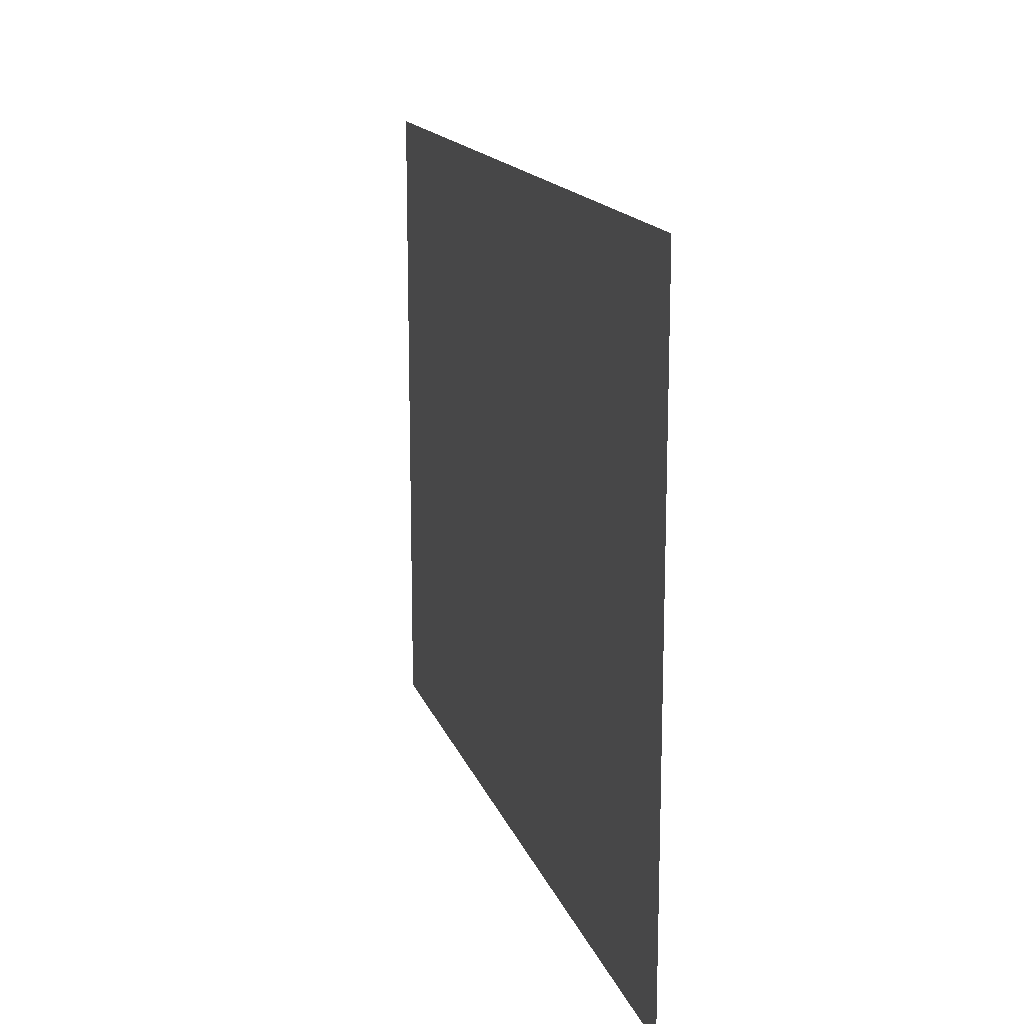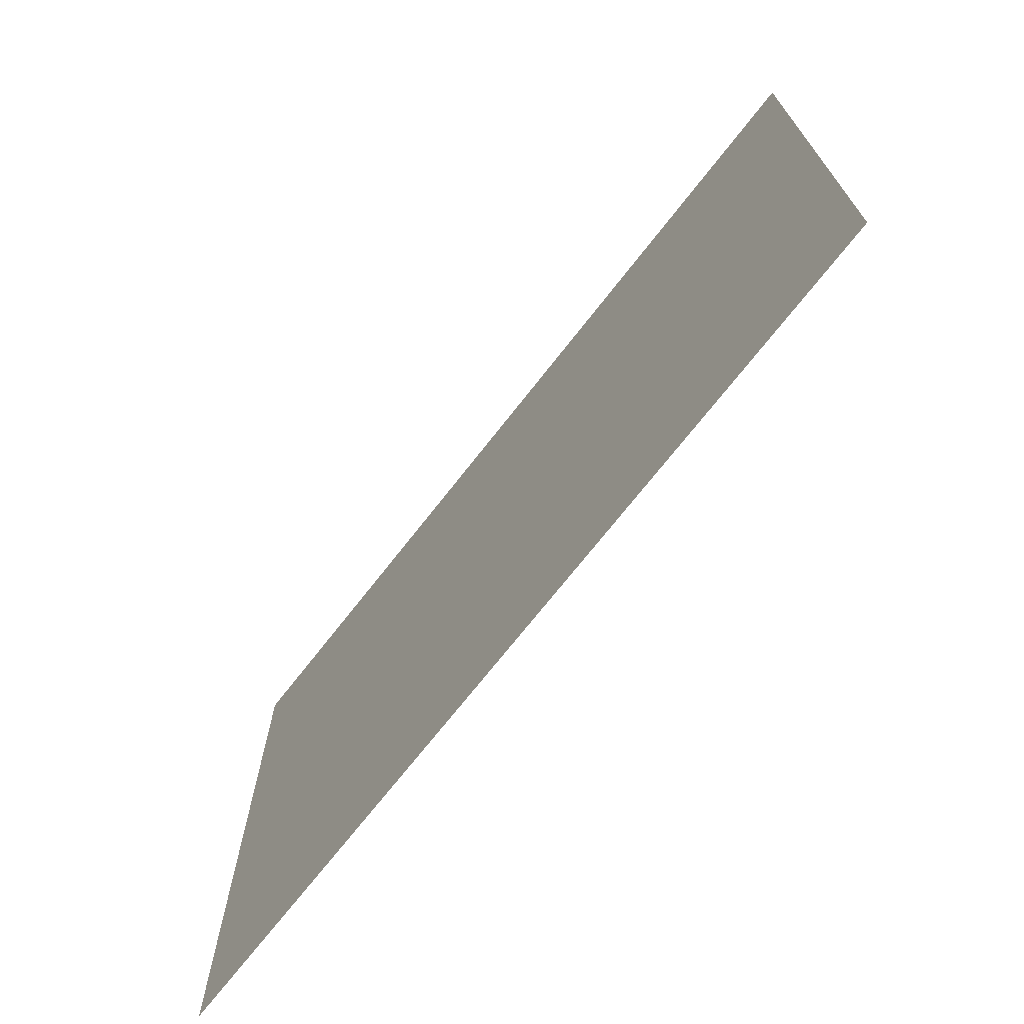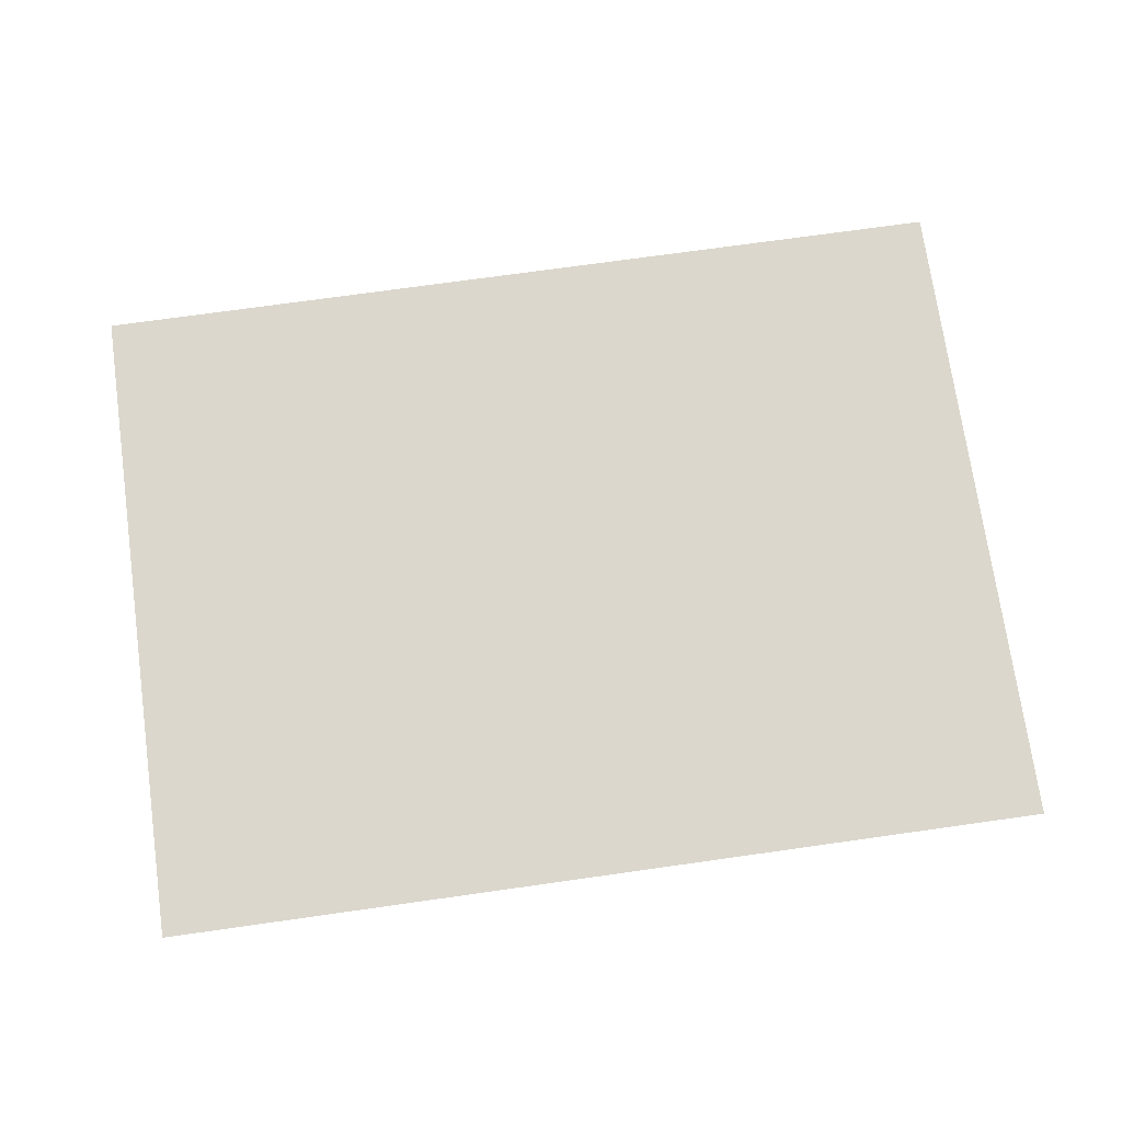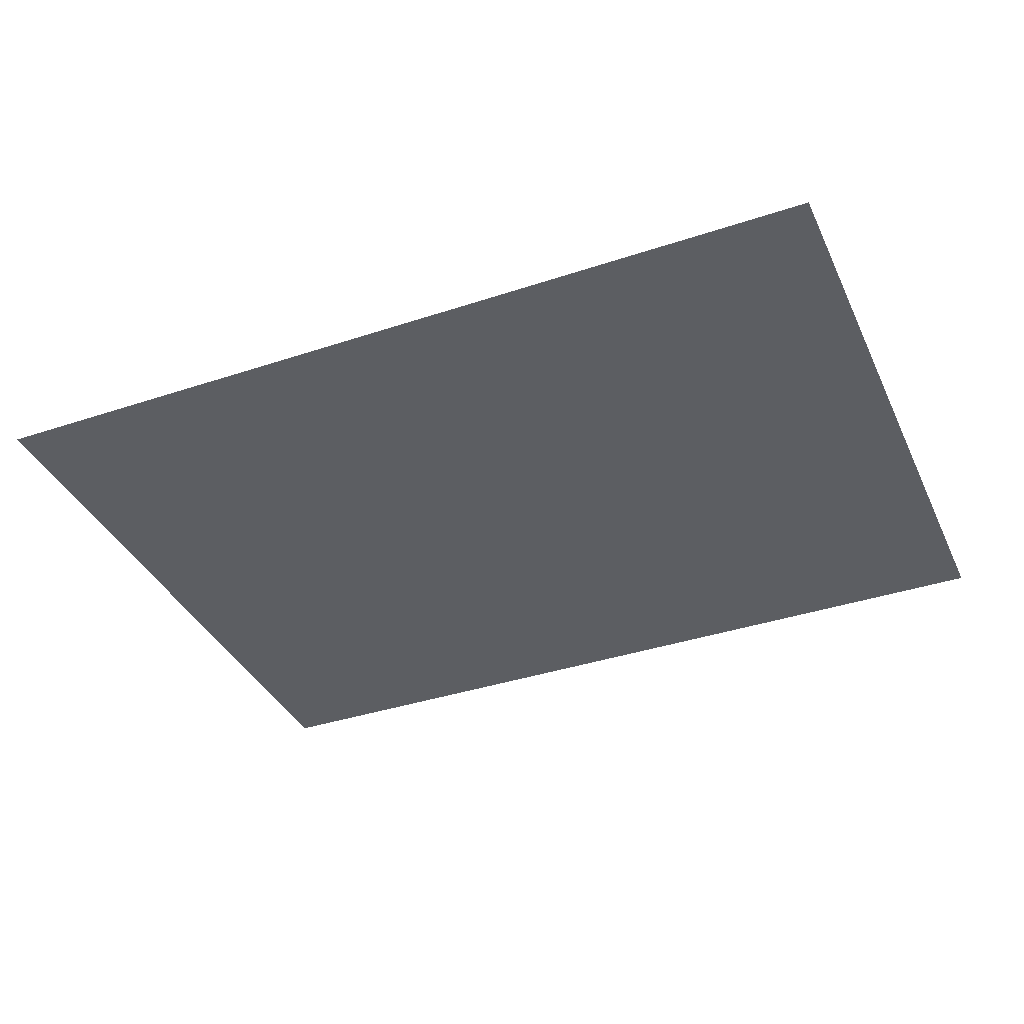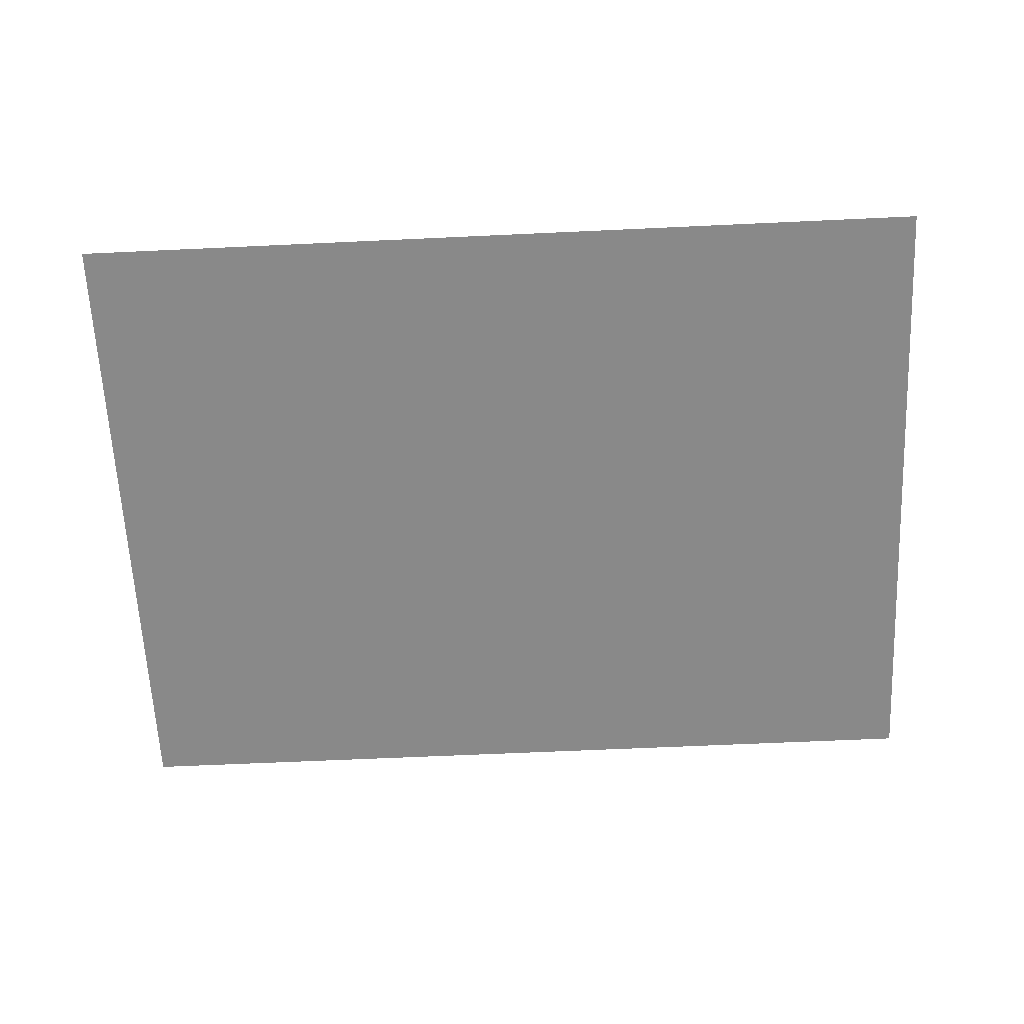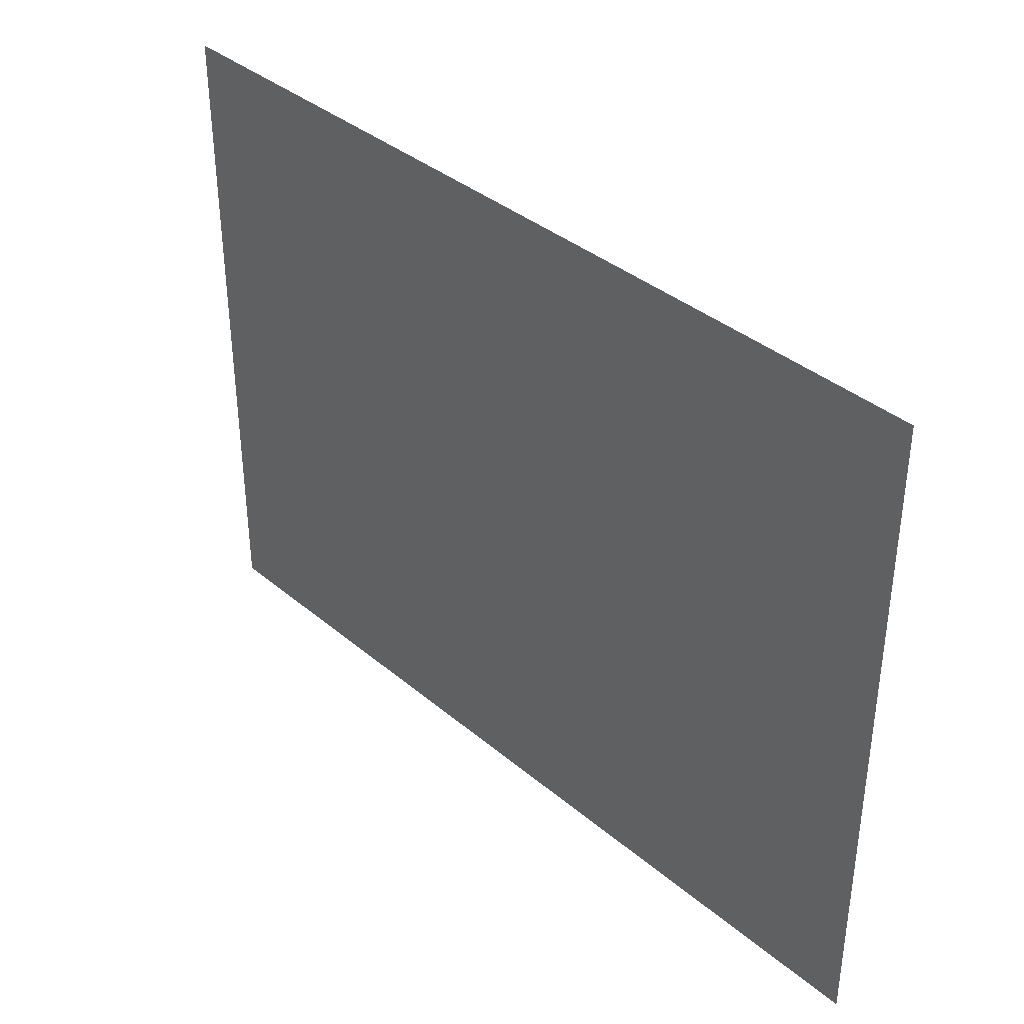
<metadata>
{"format":"obj","ext":"obj","renderer":"f3d","projection":"perspective","resolution":1024,"background":"white","views":[{"elev":15.4,"azim":-105.3,"up":"+Z"},{"elev":-70.8,"azim":52.1,"up":"+Z"},{"elev":73.2,"azim":172.0,"up":"+Y"},{"elev":-37.5,"azim":-156.9,"up":"+Y"},{"elev":-63.1,"azim":-177.3,"up":"+Y"},{"elev":37.4,"azim":-133.0,"up":"+Z"}]}
</metadata>
<code>
v  2162 -250 -9758
v  4353 -250 -9758
v  4353 -250 -8129
v  2162 -250 -8129
g stg040_coli_xx_wt
f 2 1 4
f 4 3 2
g

</code>
